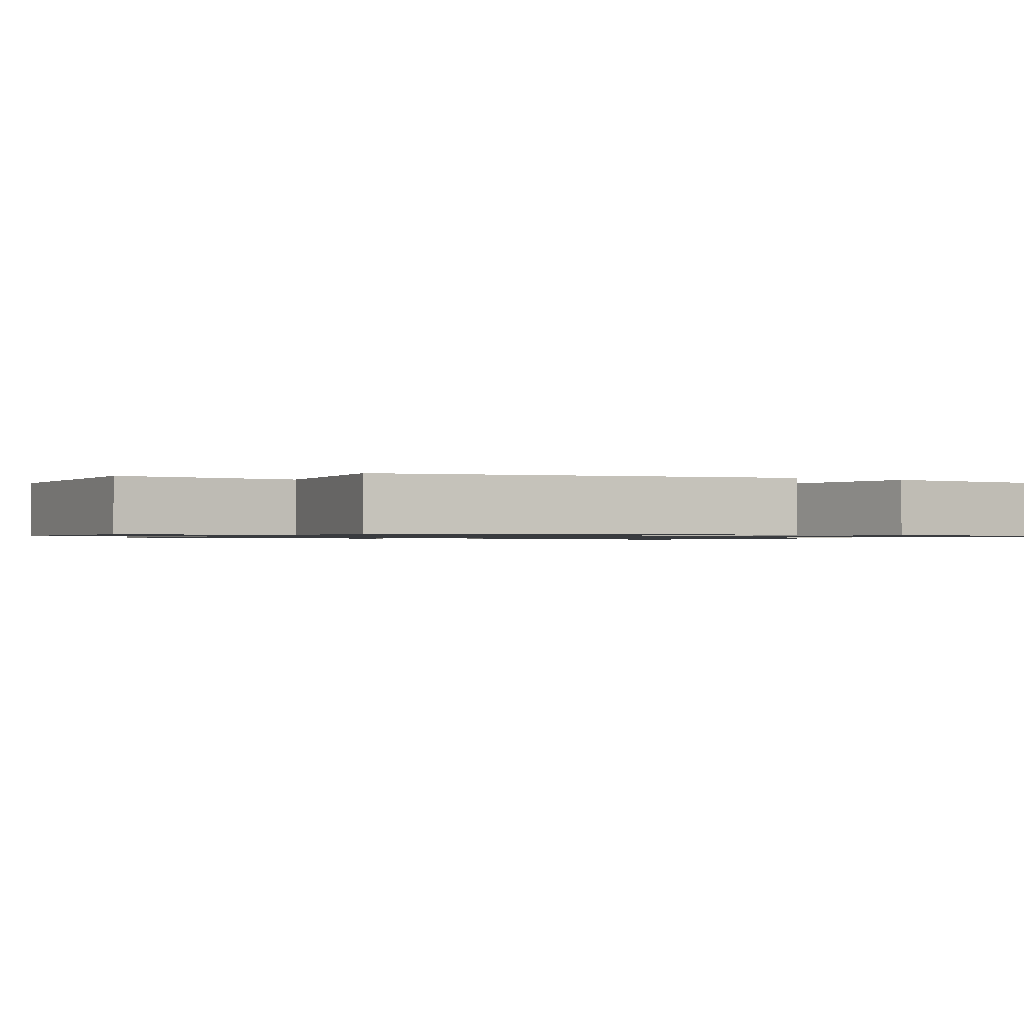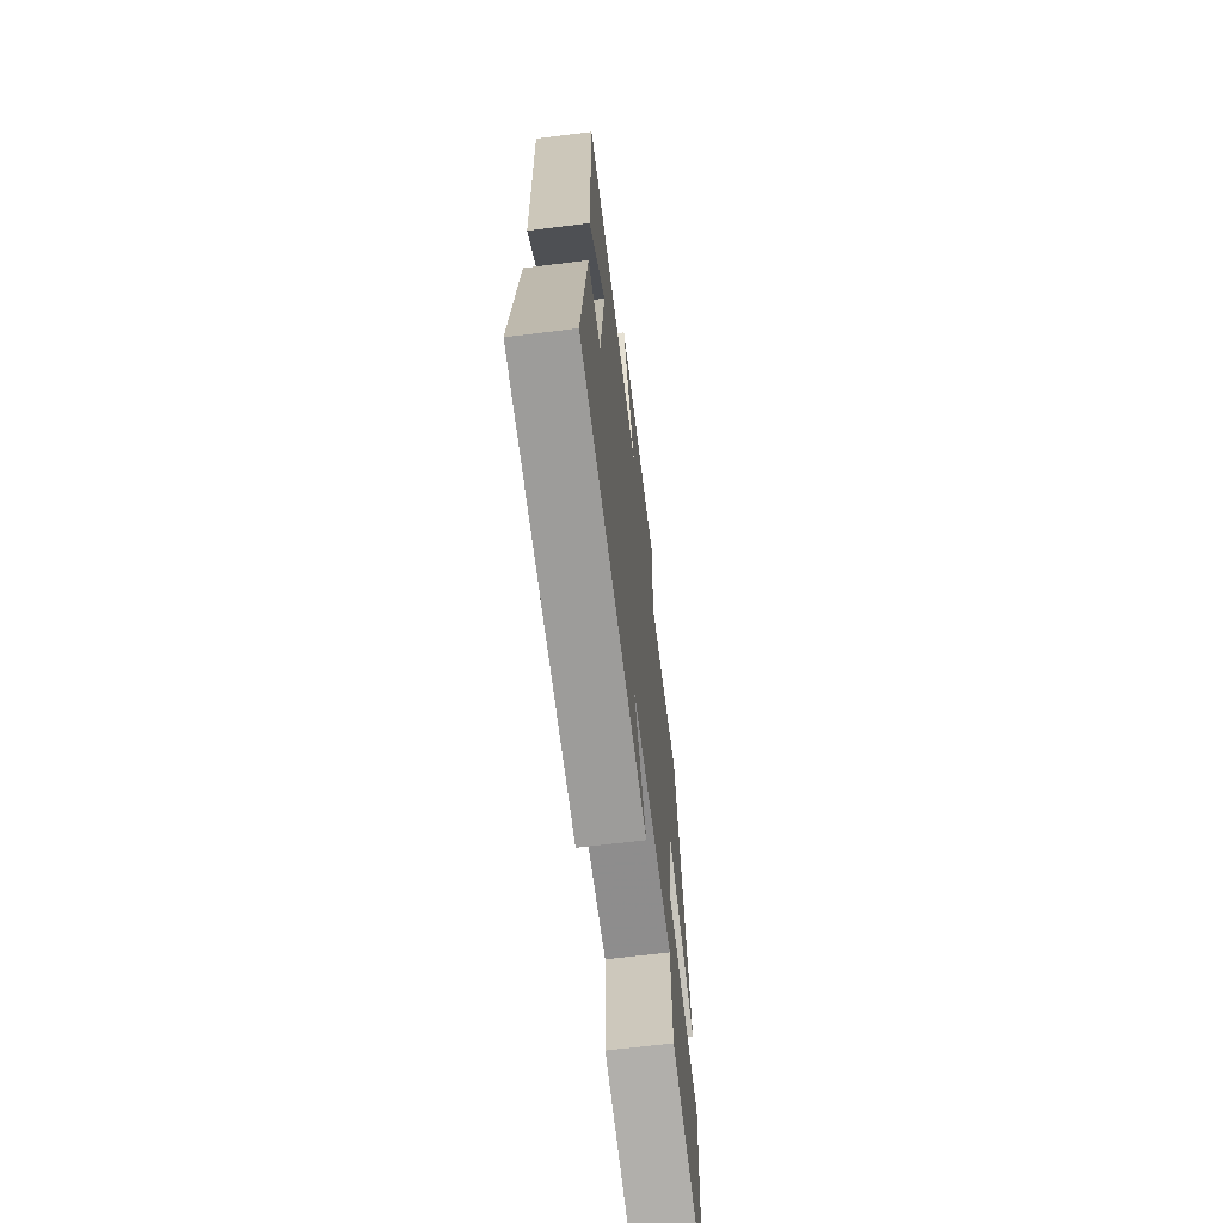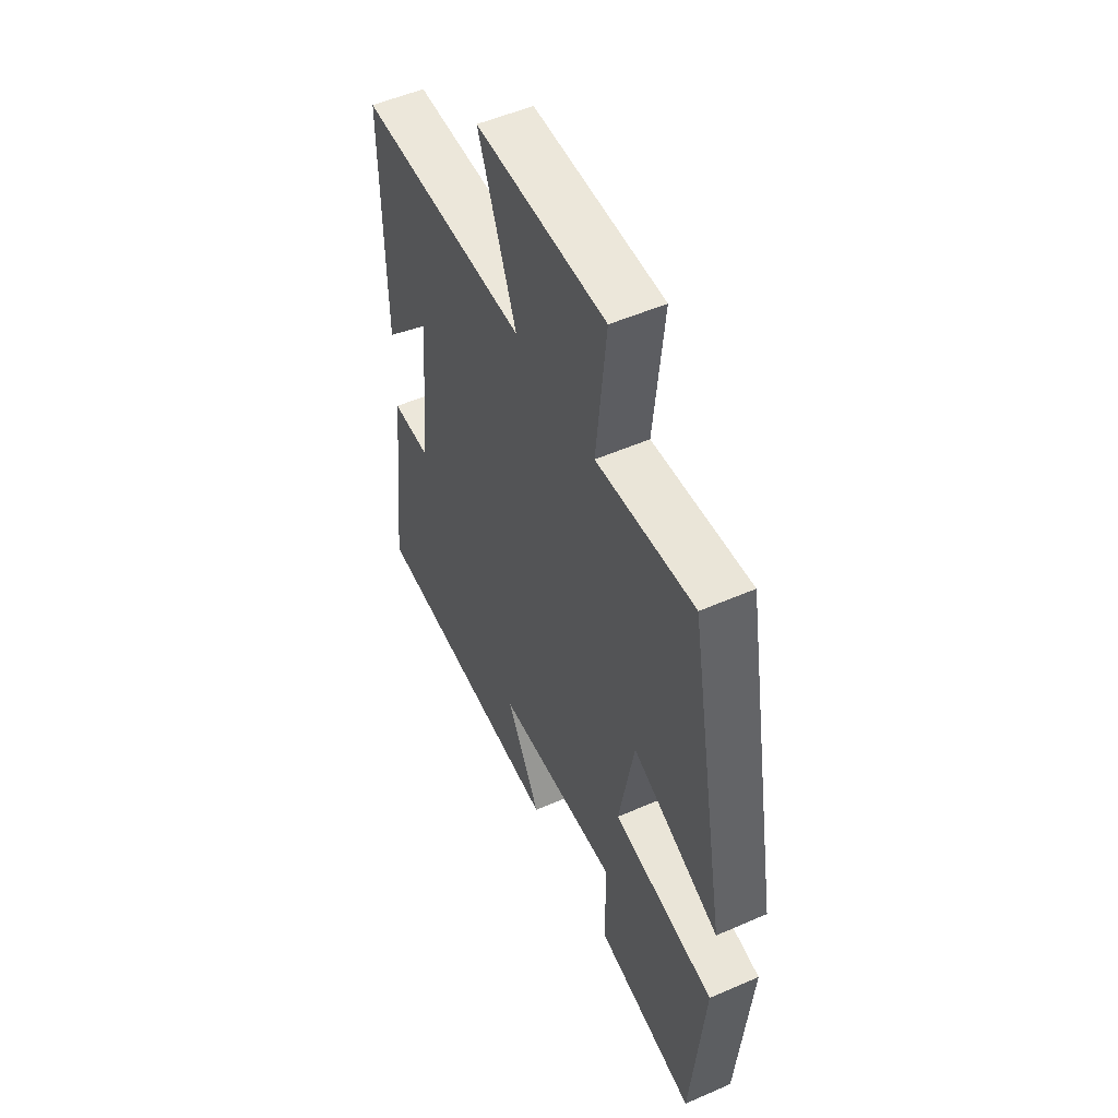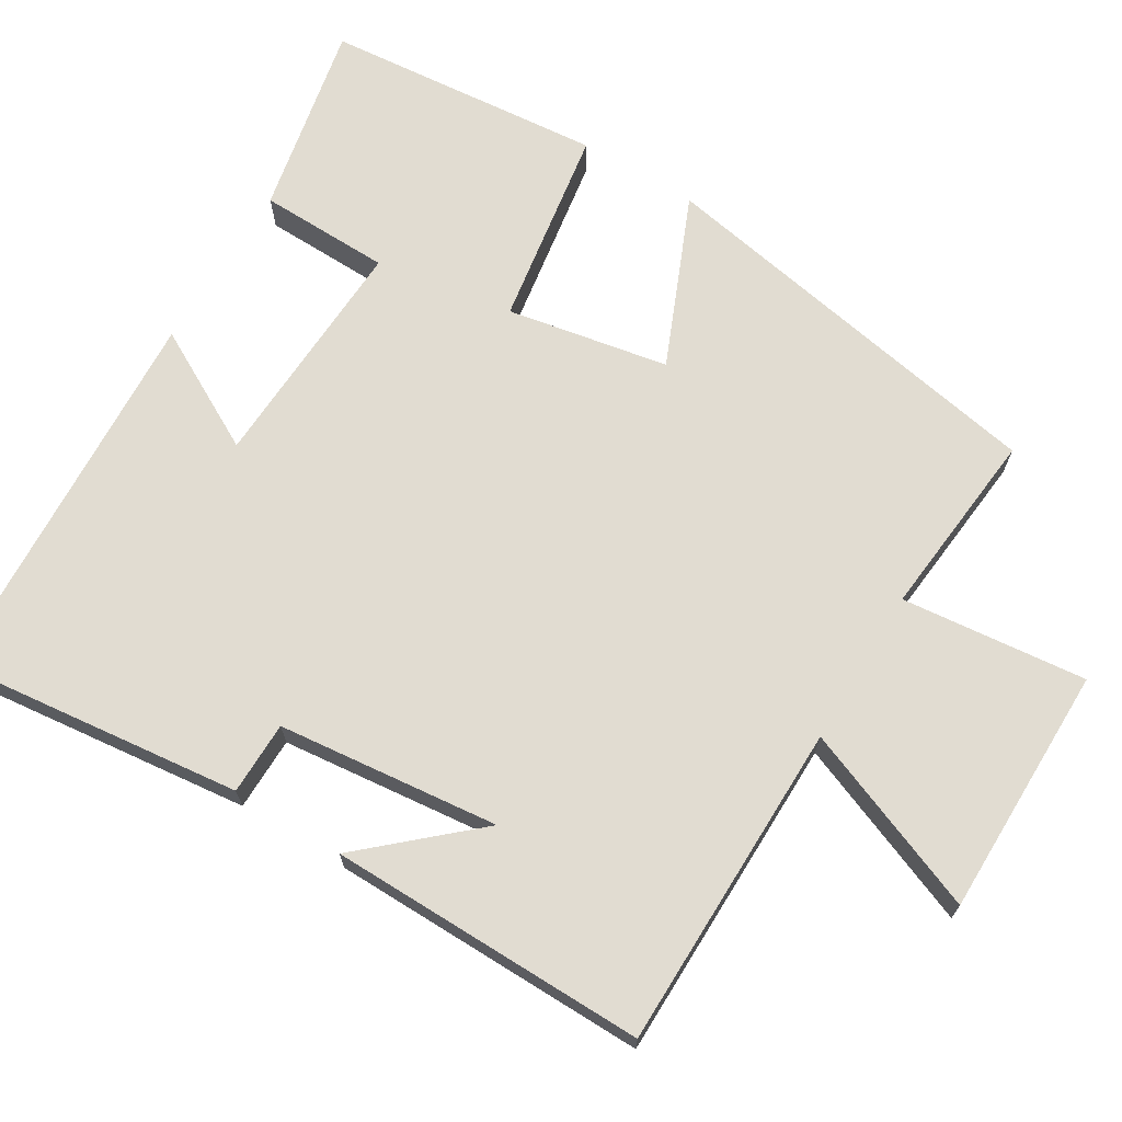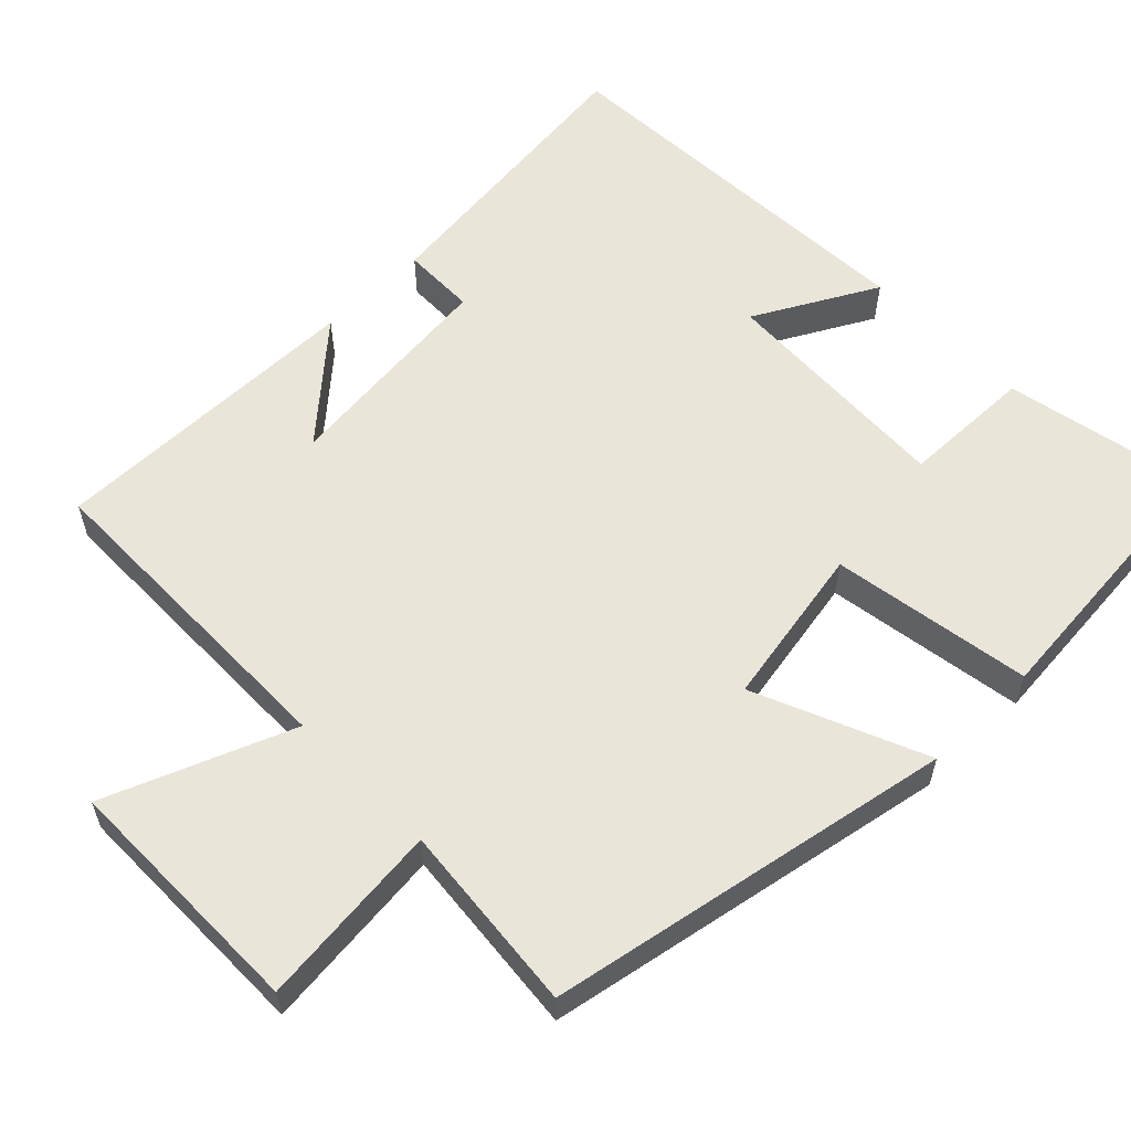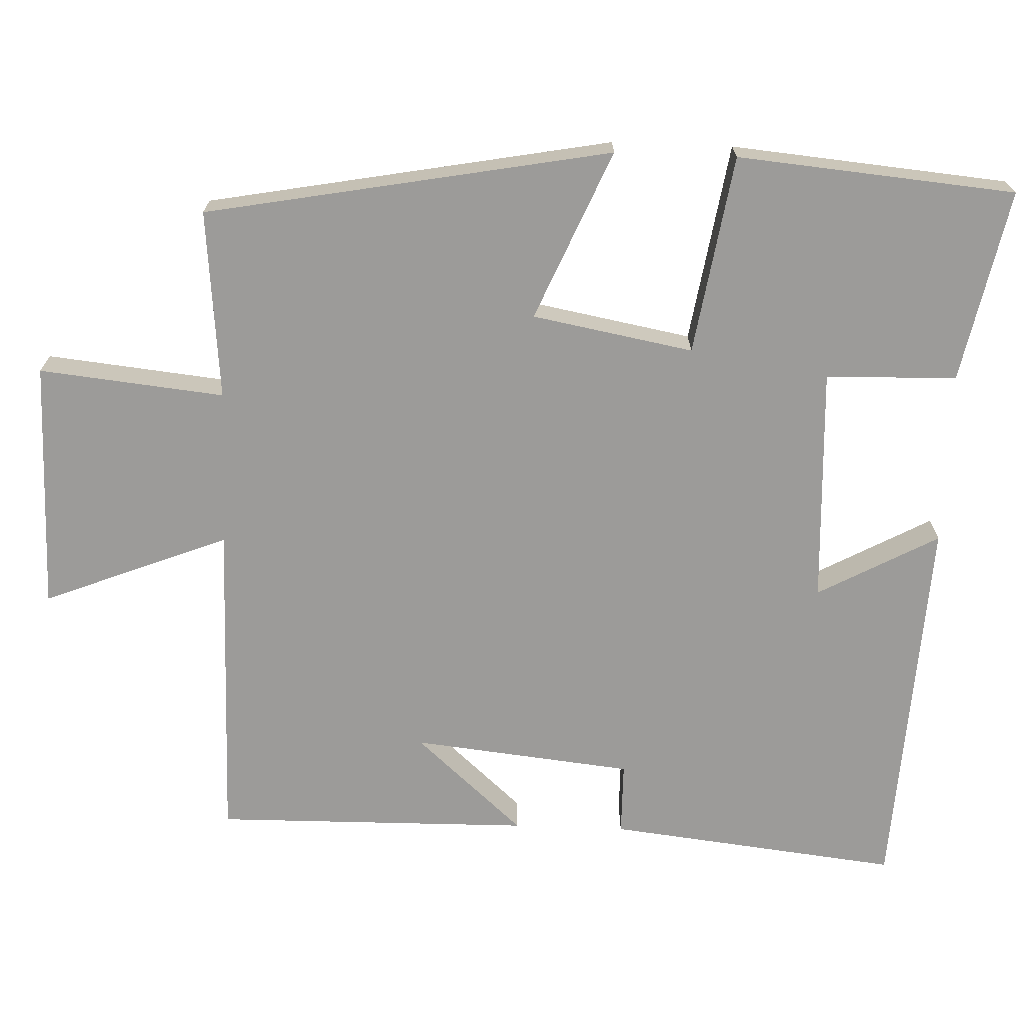
<metadata>
{"format":"obj","ext":"obj","renderer":"f3d","projection":"perspective","resolution":1024,"background":"white","views":[{"elev":-1.0,"azim":61.4,"up":"+Y"},{"elev":-67.1,"azim":-82.9,"up":"+Z"},{"elev":52.5,"azim":64.8,"up":"+Z"},{"elev":69.1,"azim":-58.7,"up":"+Y"},{"elev":58.5,"azim":45.8,"up":"+Y"},{"elev":-69.7,"azim":87.9,"up":"+Y"}]}
</metadata>
<code>
v -0.505 0.07 0.497
v -0.066 0.07 0.5
v -0.164 0.07 0.748
v 0.172 0.07 0.748
v 0.146 0.07 0.5
v 0.4 0.07 0.524
v 0.5 0.07 -0.018
v 0.273 0.07 0.079
v 0.233 0.07 -0.137
v 0.5 0.07 -0.18
v 0.466 0.07 -0.553
v 0.207 0.07 -0.5
v 0.203 0.07 -0.324
v -0.115 0.07 -0.338
v -0.027 0.07 -0.5
v -0.545 0.07 -0.472
v -0.5 0.07 -0.08
v -0.402 0.07 -0.079
v -0.37 0.07 0.217
v -0.5 0.07 0.072
v -0.505 0 0.497
v -0.066 0 0.5
v -0.164 0 0.748
v 0.172 0 0.748
v 0.146 0 0.5
v 0.4 0 0.524
v 0.5 0 -0.018
v 0.273 0 0.079
v 0.233 0 -0.137
v 0.5 0 -0.18
v 0.466 0 -0.553
v 0.207 0 -0.5
v 0.203 0 -0.324
v -0.115 0 -0.338
v -0.027 0 -0.5
v -0.545 0 -0.472
v -0.5 0 -0.08
v -0.402 0 -0.079
v -0.37 0 0.217
v -0.5 0 0.072
f 19 20 1
f 15 16 17 18
f 14 15 18
f 13 14 18 19
f 10 11 12 13
f 9 10 13
f 9 13 19 1
f 5 6 7 8
f 5 8 9 1
f 2 3 4 5
f 1 2 5
f 21 40 39
f 38 37 36 35
f 38 35 34
f 39 38 34 33
f 33 32 31 30
f 33 30 29
f 21 39 33 29
f 28 27 26 25
f 21 29 28 25
f 25 24 23 22
f 25 22 21
f 1 21 22 2
f 2 22 23 3
f 3 23 24 4
f 4 24 25 5
f 5 25 26 6
f 6 26 27 7
f 7 27 28 8
f 8 28 29 9
f 9 29 30 10
f 10 30 31 11
f 11 31 32 12
f 12 32 33 13
f 13 33 34 14
f 14 34 35 15
f 15 35 36 16
f 16 36 37 17
f 17 37 38 18
f 18 38 39 19
f 19 39 40 20
f 20 40 21 1

</code>
